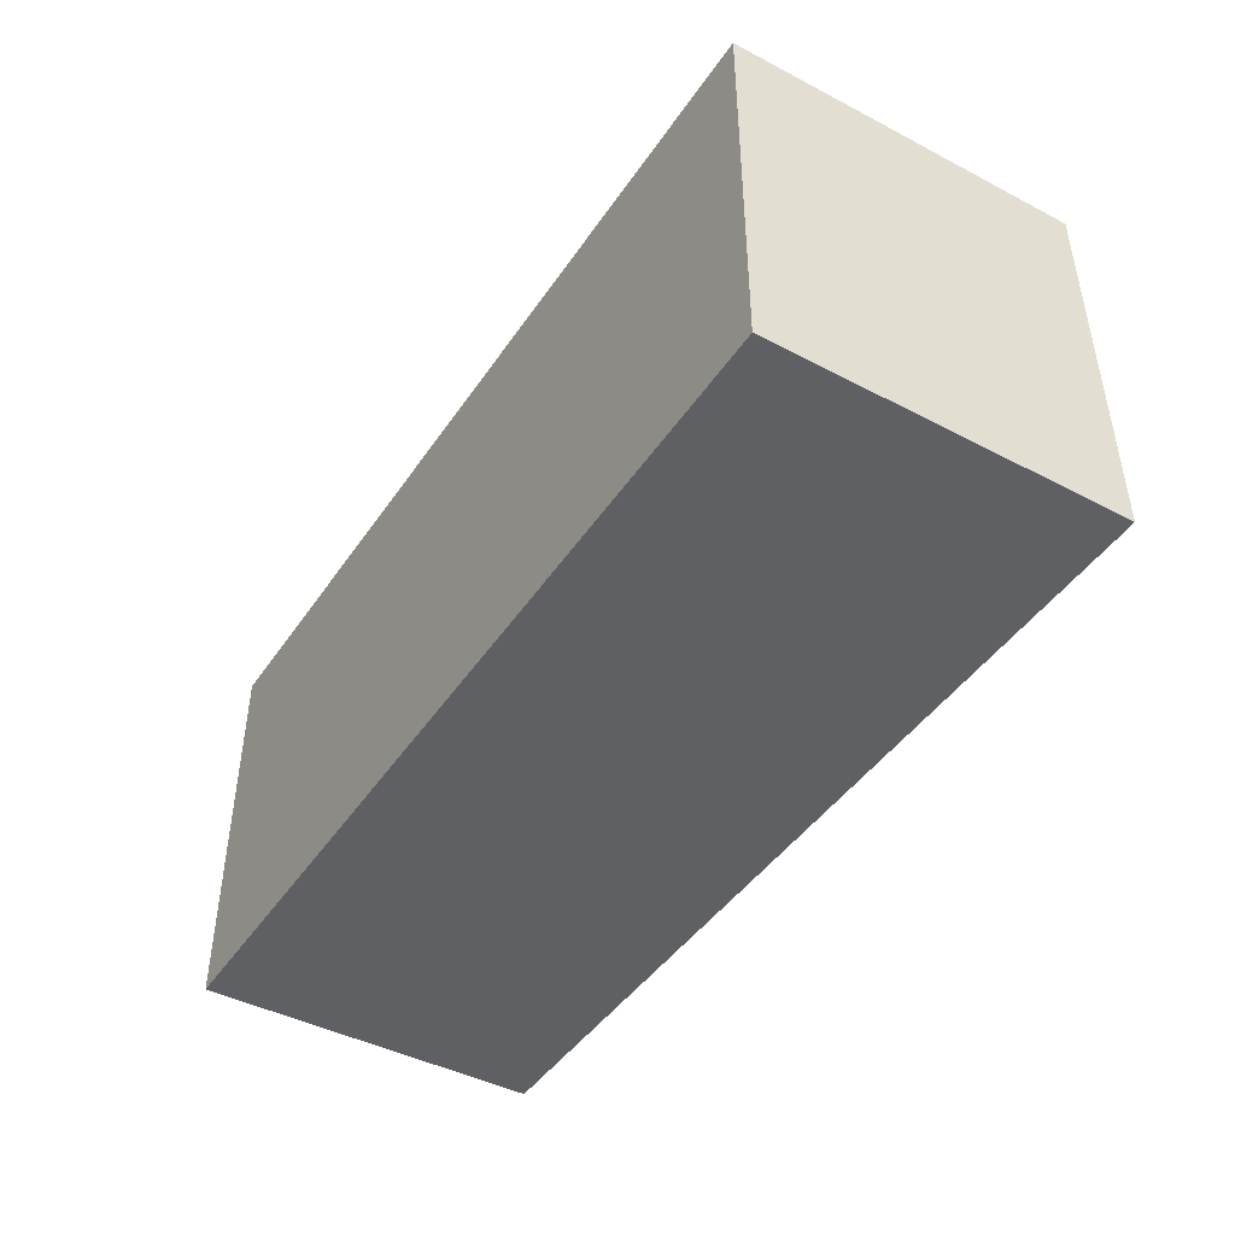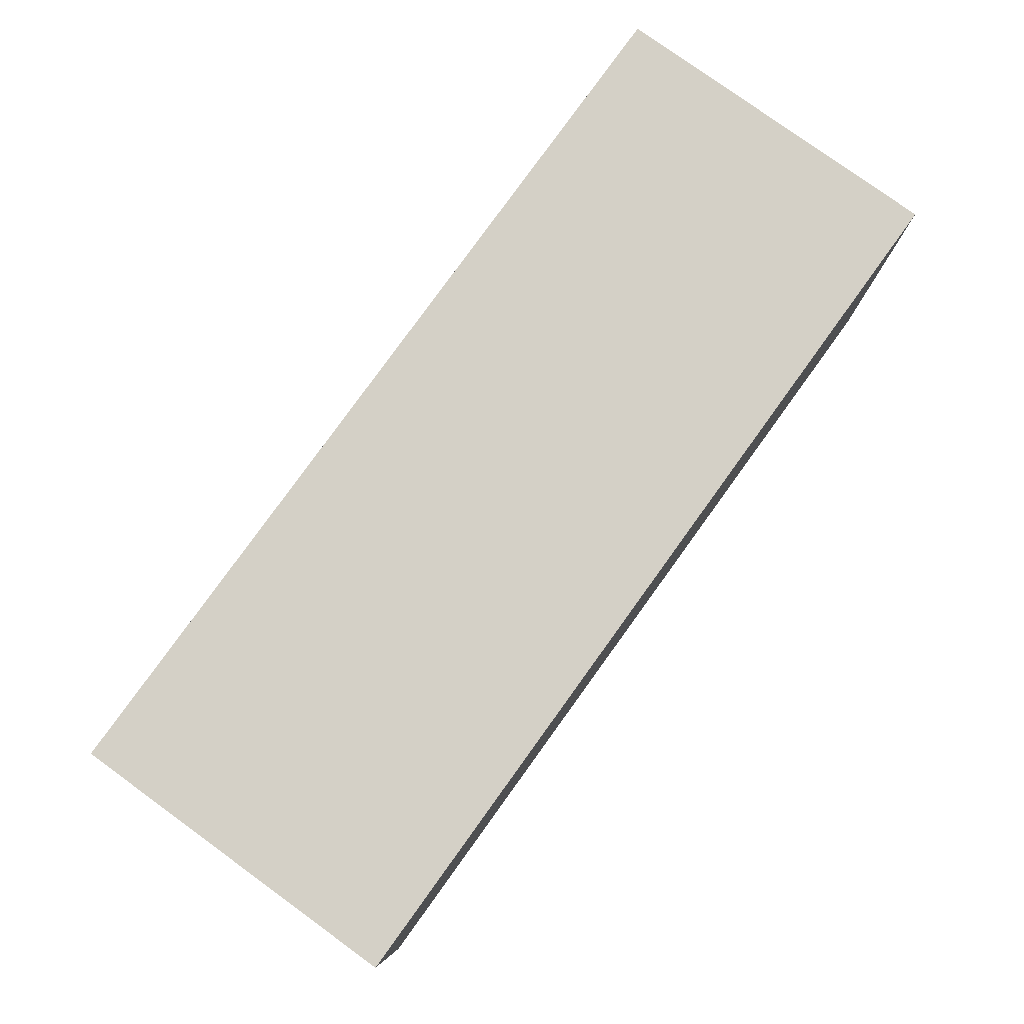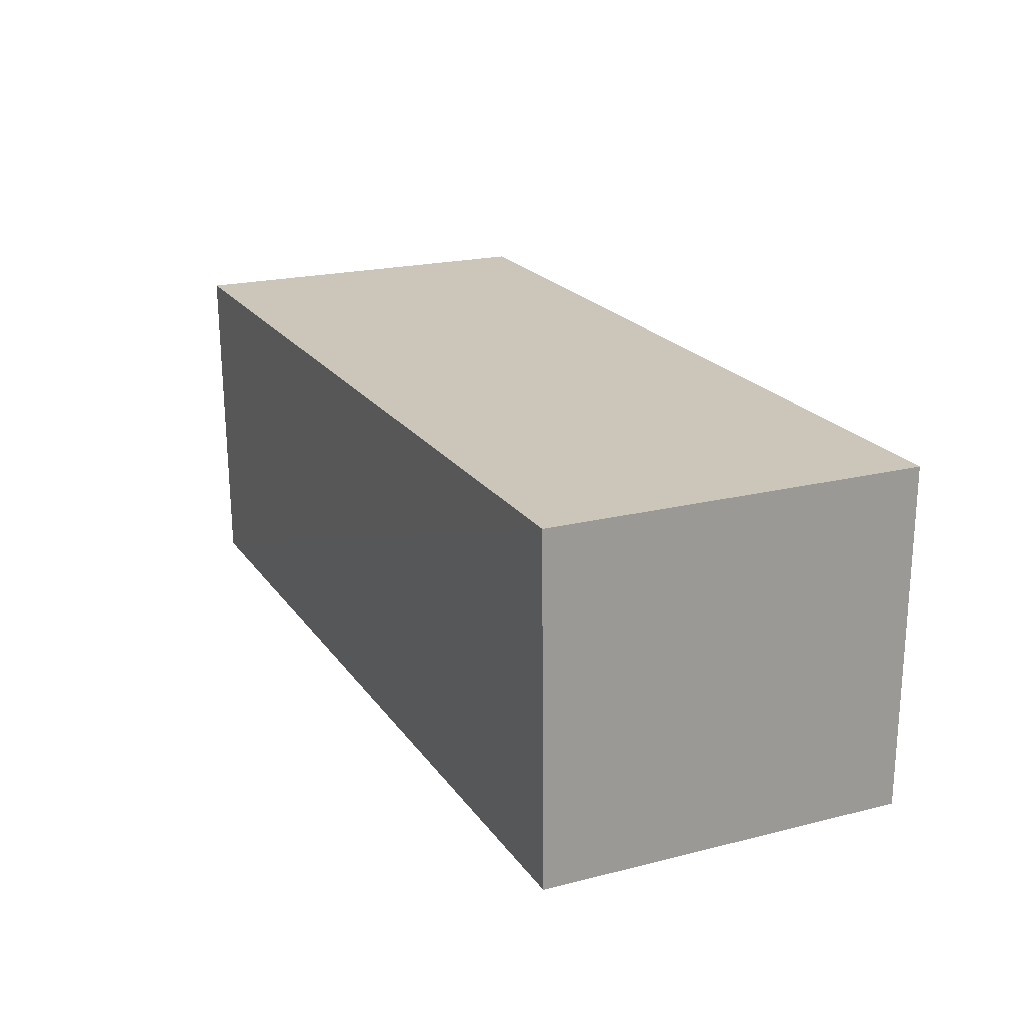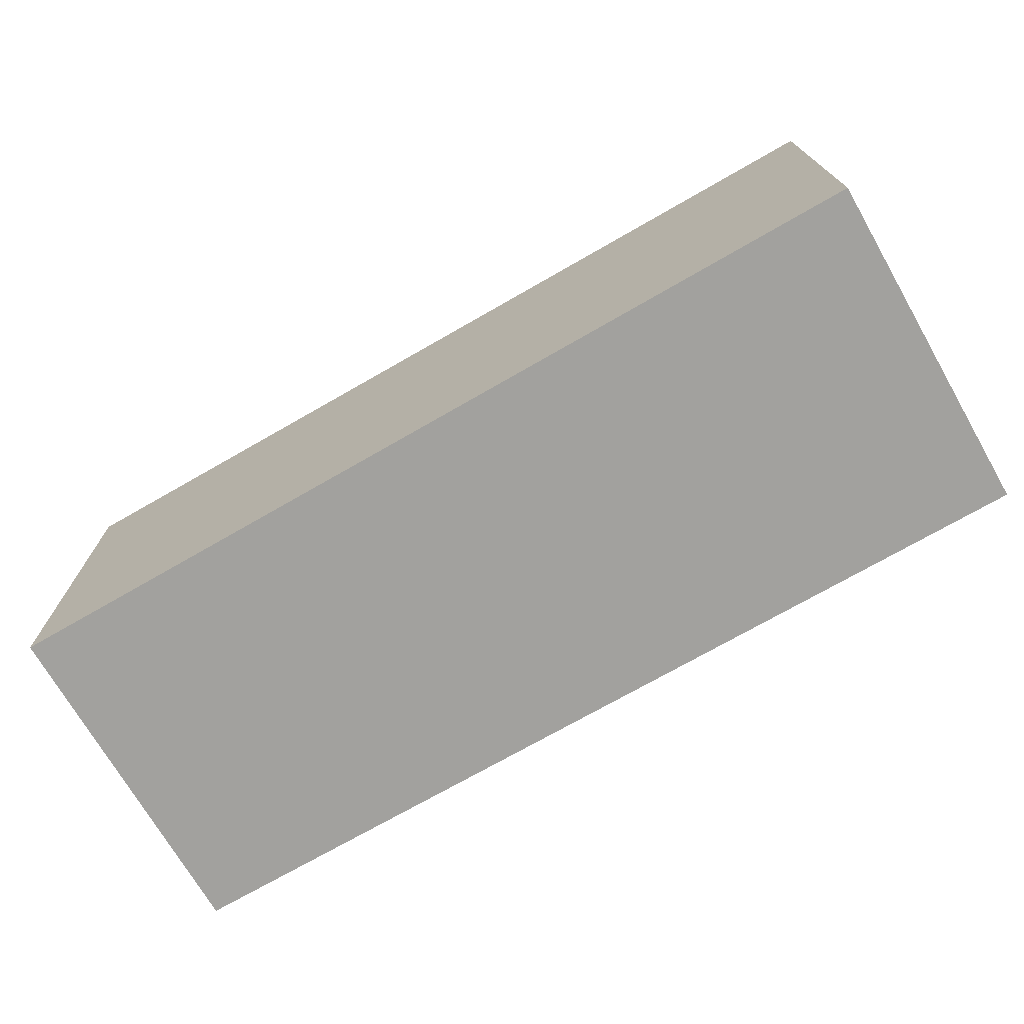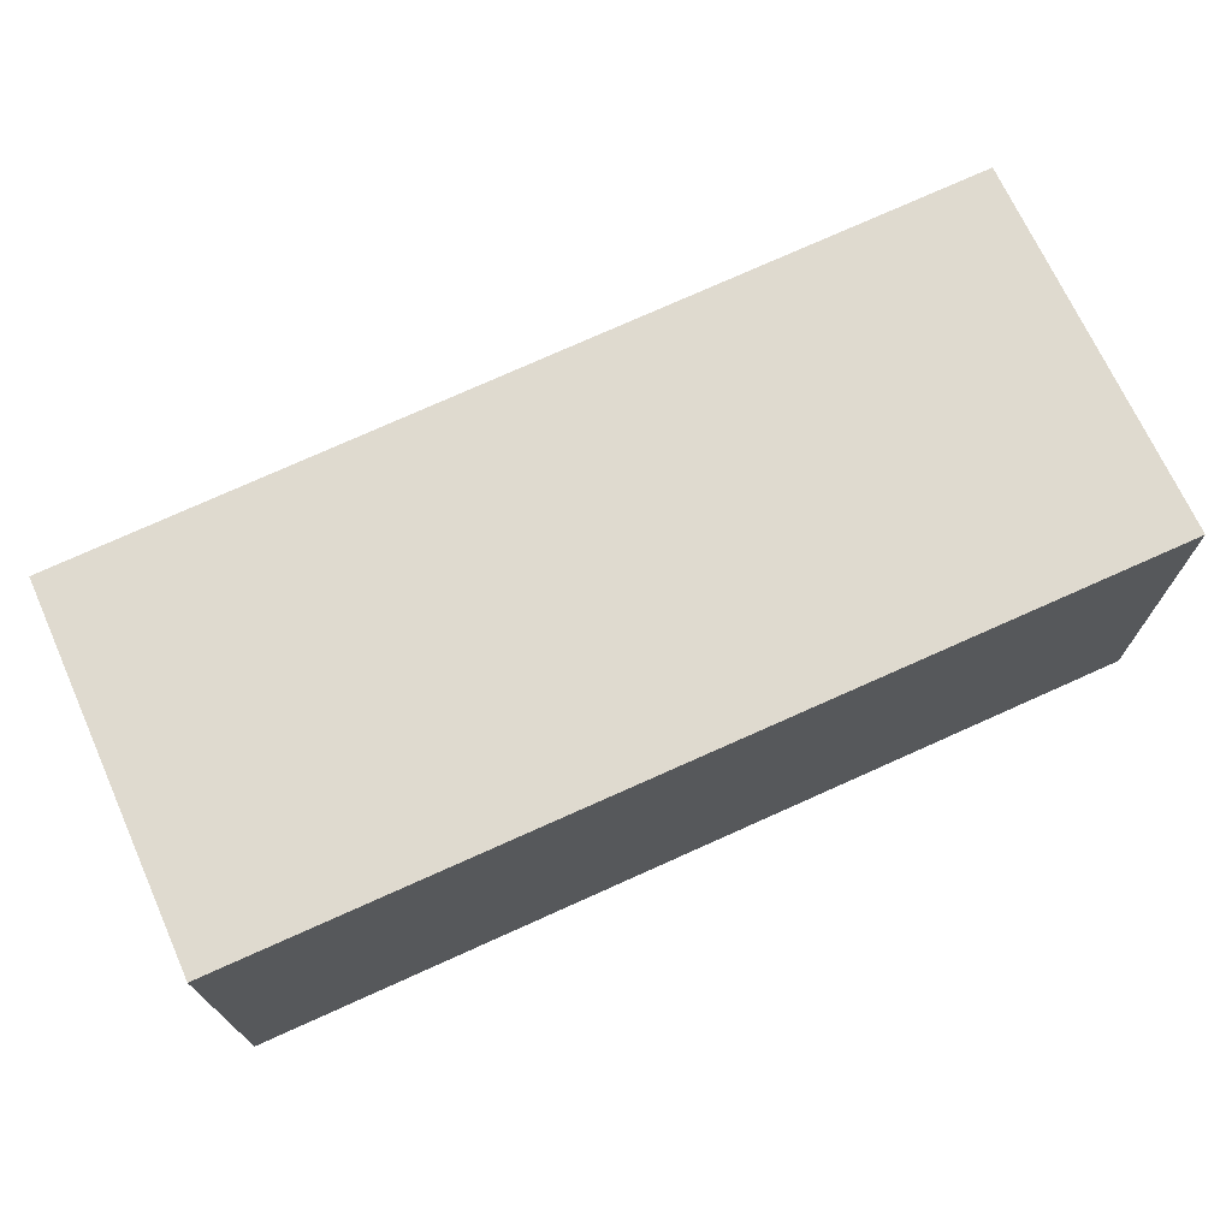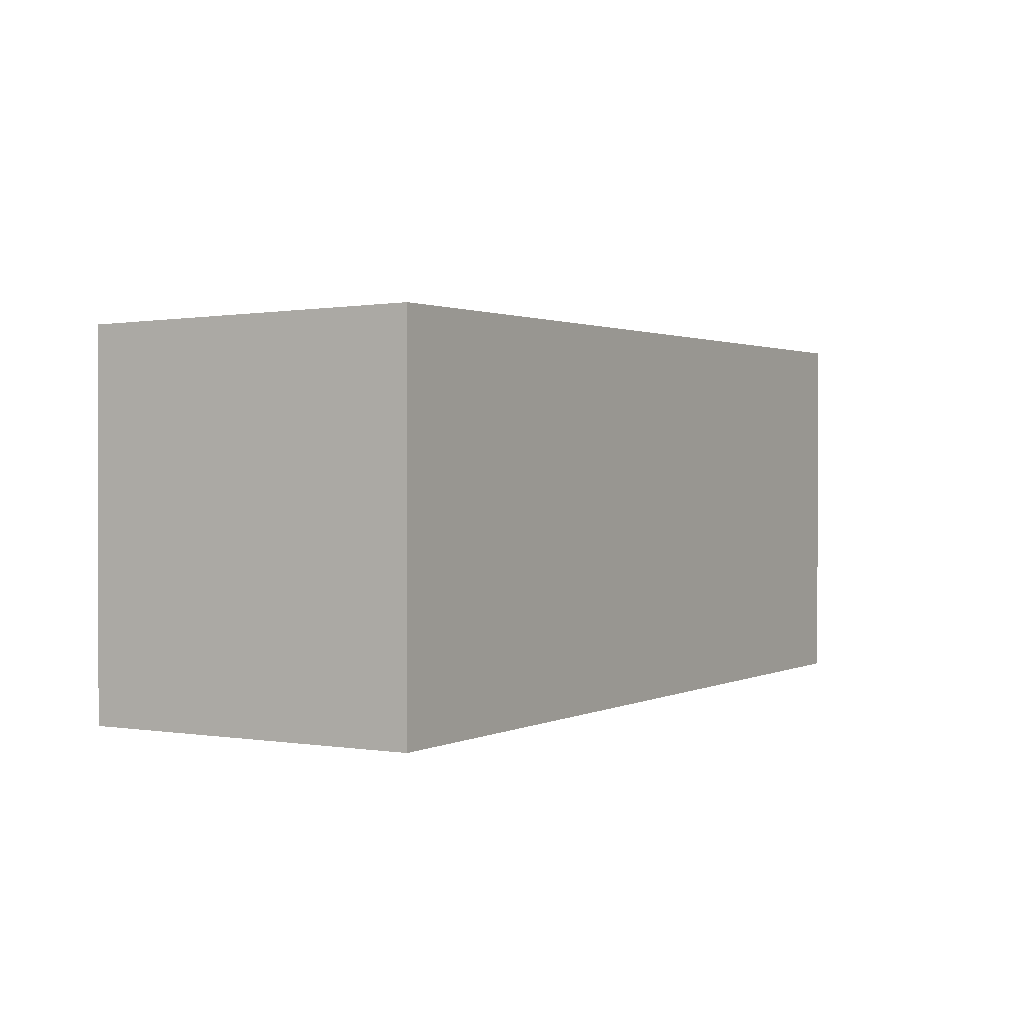
<metadata>
{"format":"obj","ext":"obj","renderer":"f3d","projection":"perspective","resolution":1024,"background":"white","views":[{"elev":-44.2,"azim":-121.5,"up":"+Y"},{"elev":79.6,"azim":-54.1,"up":"+Y"},{"elev":20.8,"azim":-114.4,"up":"+Z"},{"elev":-72.1,"azim":-150.0,"up":"+Y"},{"elev":70.8,"azim":-24.4,"up":"+Z"},{"elev":0.8,"azim":-59.2,"up":"+Y"}]}
</metadata>
<code>
v 0.002267 0.03544 0.06517
v 0.00226 0.005039 0.06518
v 0.00226 0.005039 0.0382
v -0.06964 0.03415 0.03822
v -0.06965 0.03441 0.0652
v -0.06968 0.005039 0.0382
v 0.002285 0.03524 0.03822
v -0.06968 0.005039 0.06518
f 5 2 1
f 6 3 2
f 6 5 4
f 7 5 1
f 7 4 5
f 7 6 4
f 7 3 6
f 7 1 2
f 7 2 3
f 8 6 2
f 8 2 5
f 8 5 6

</code>
